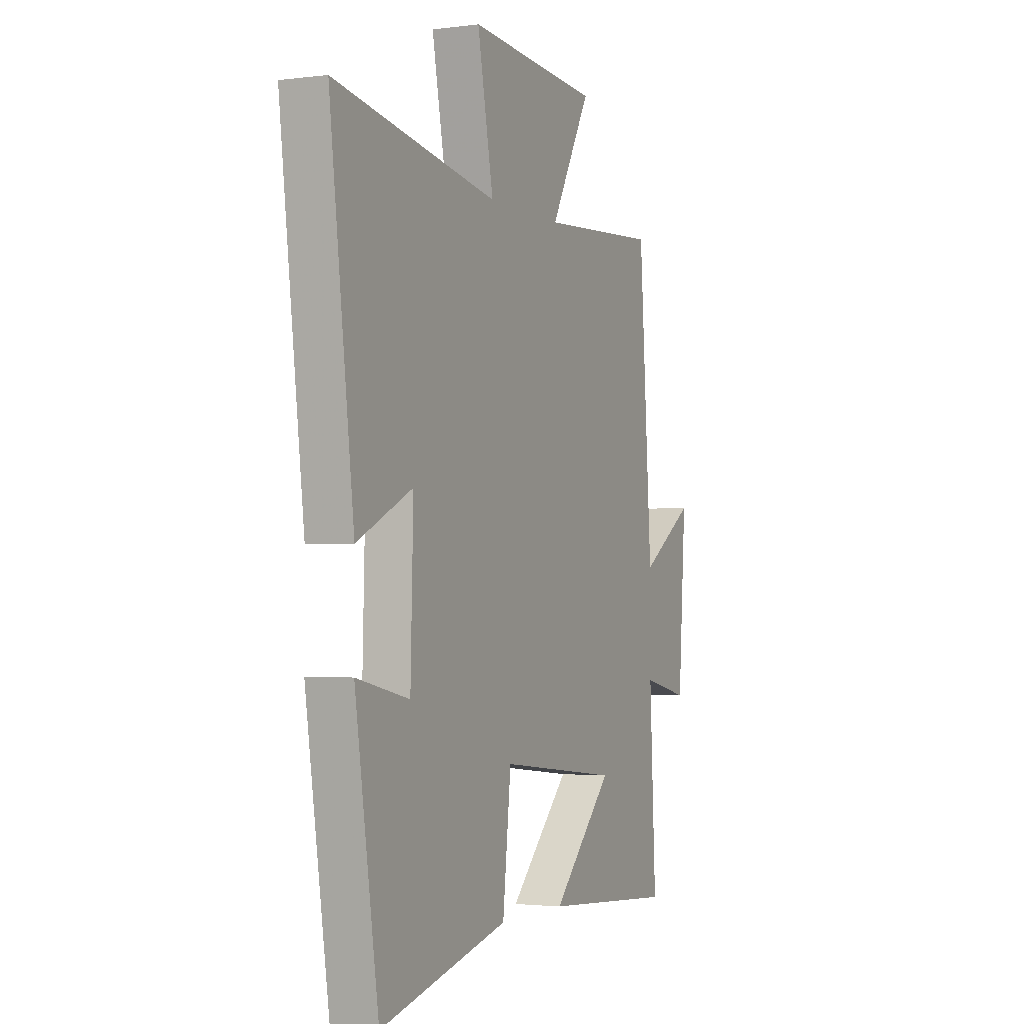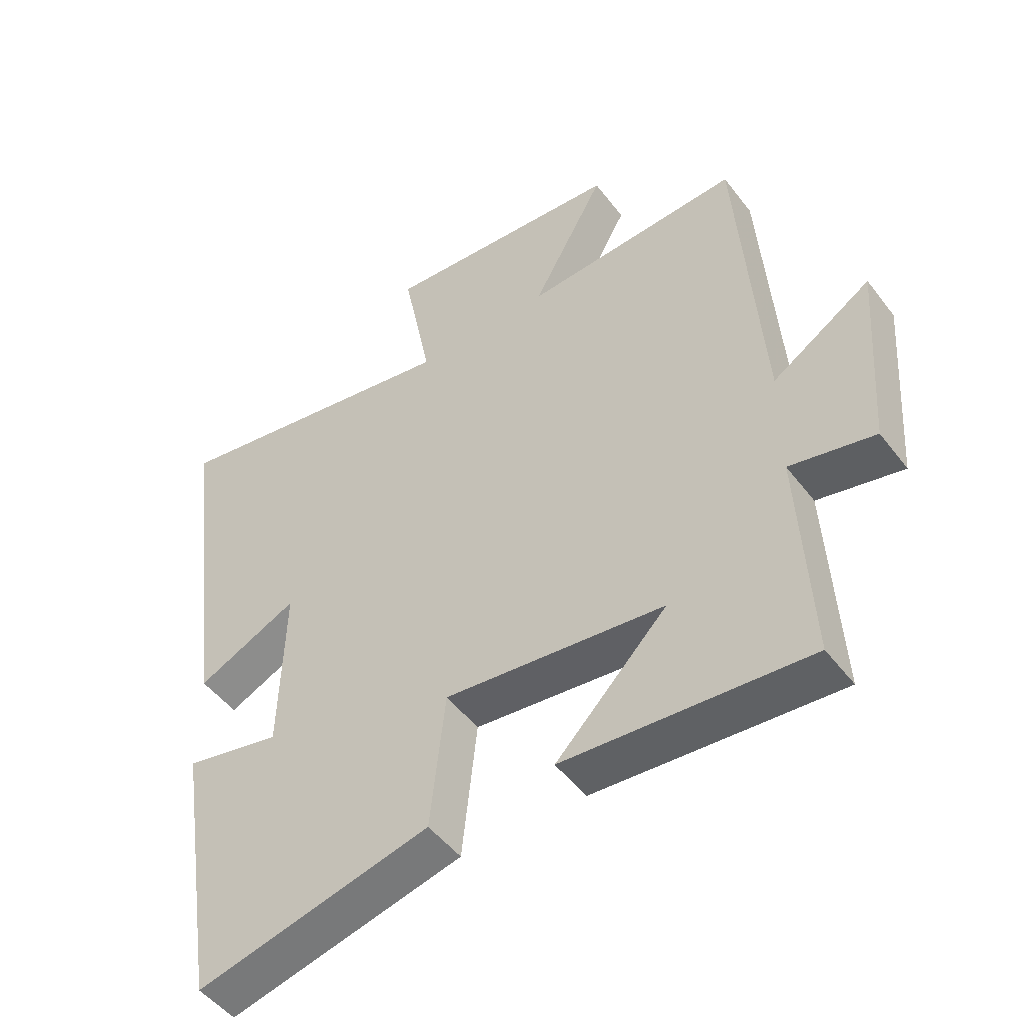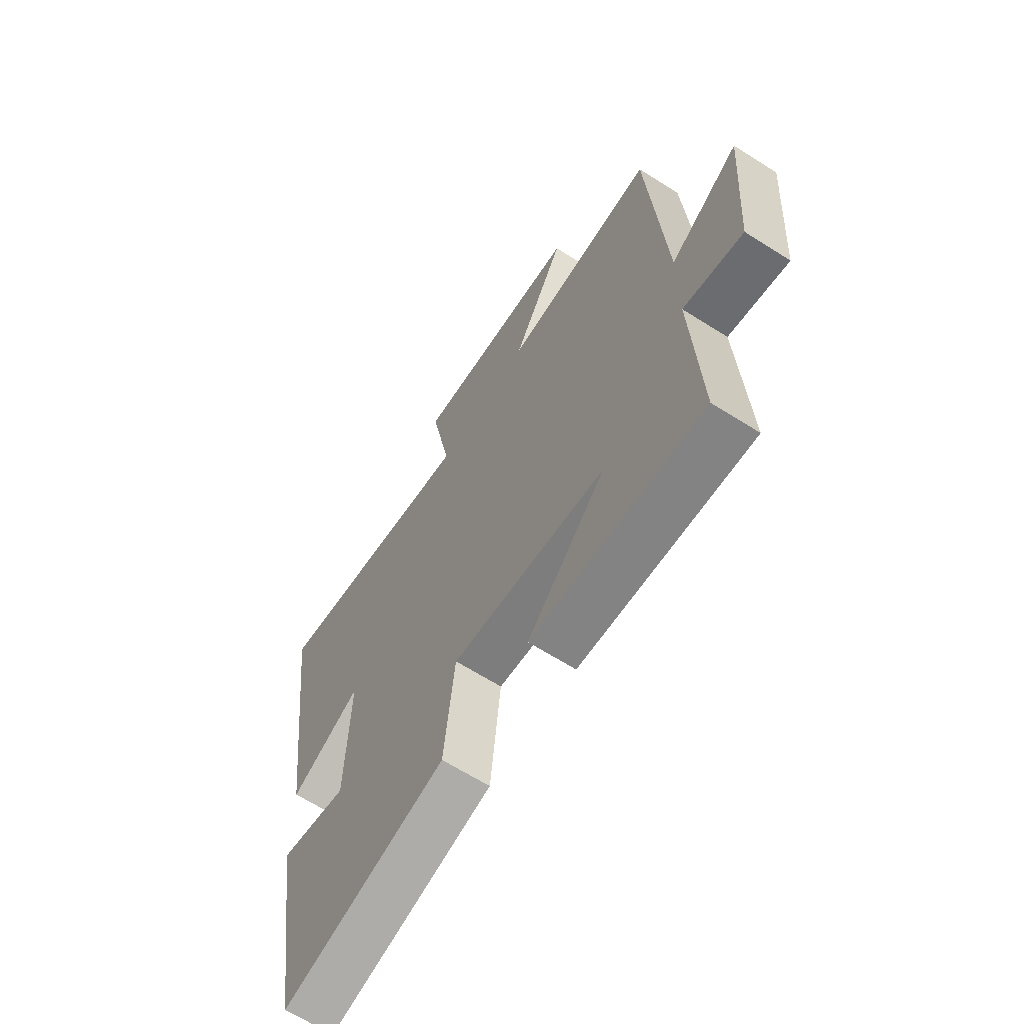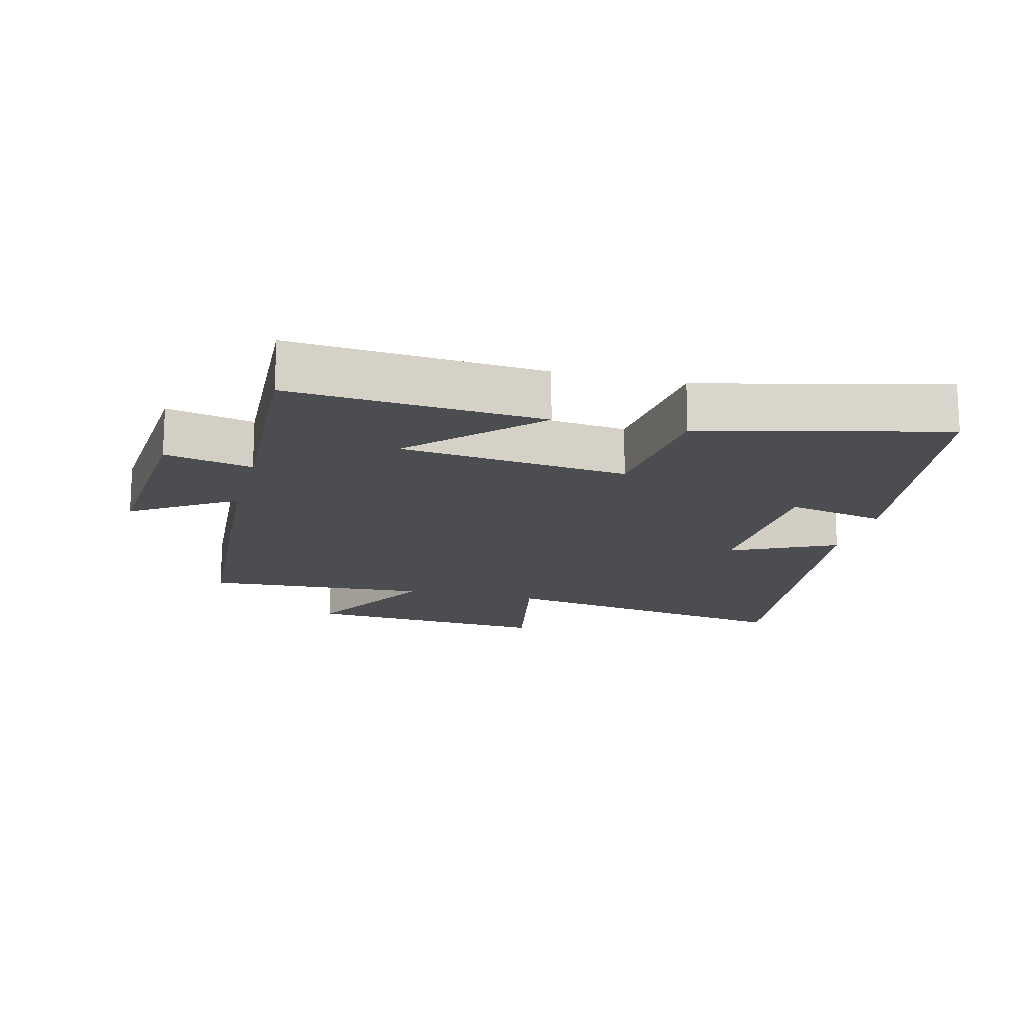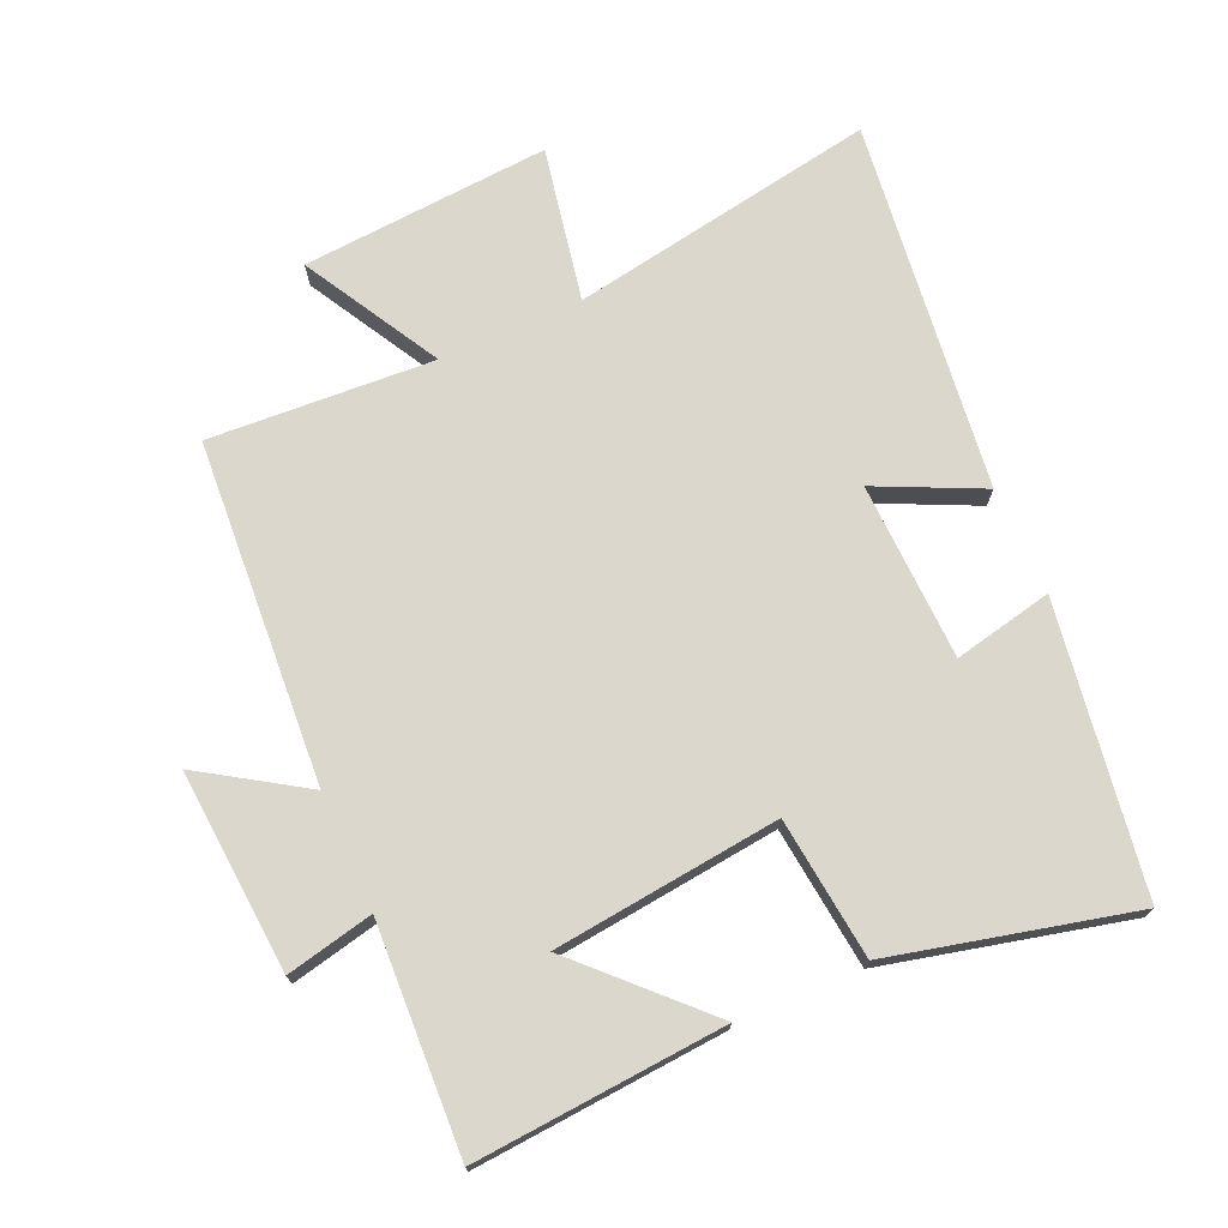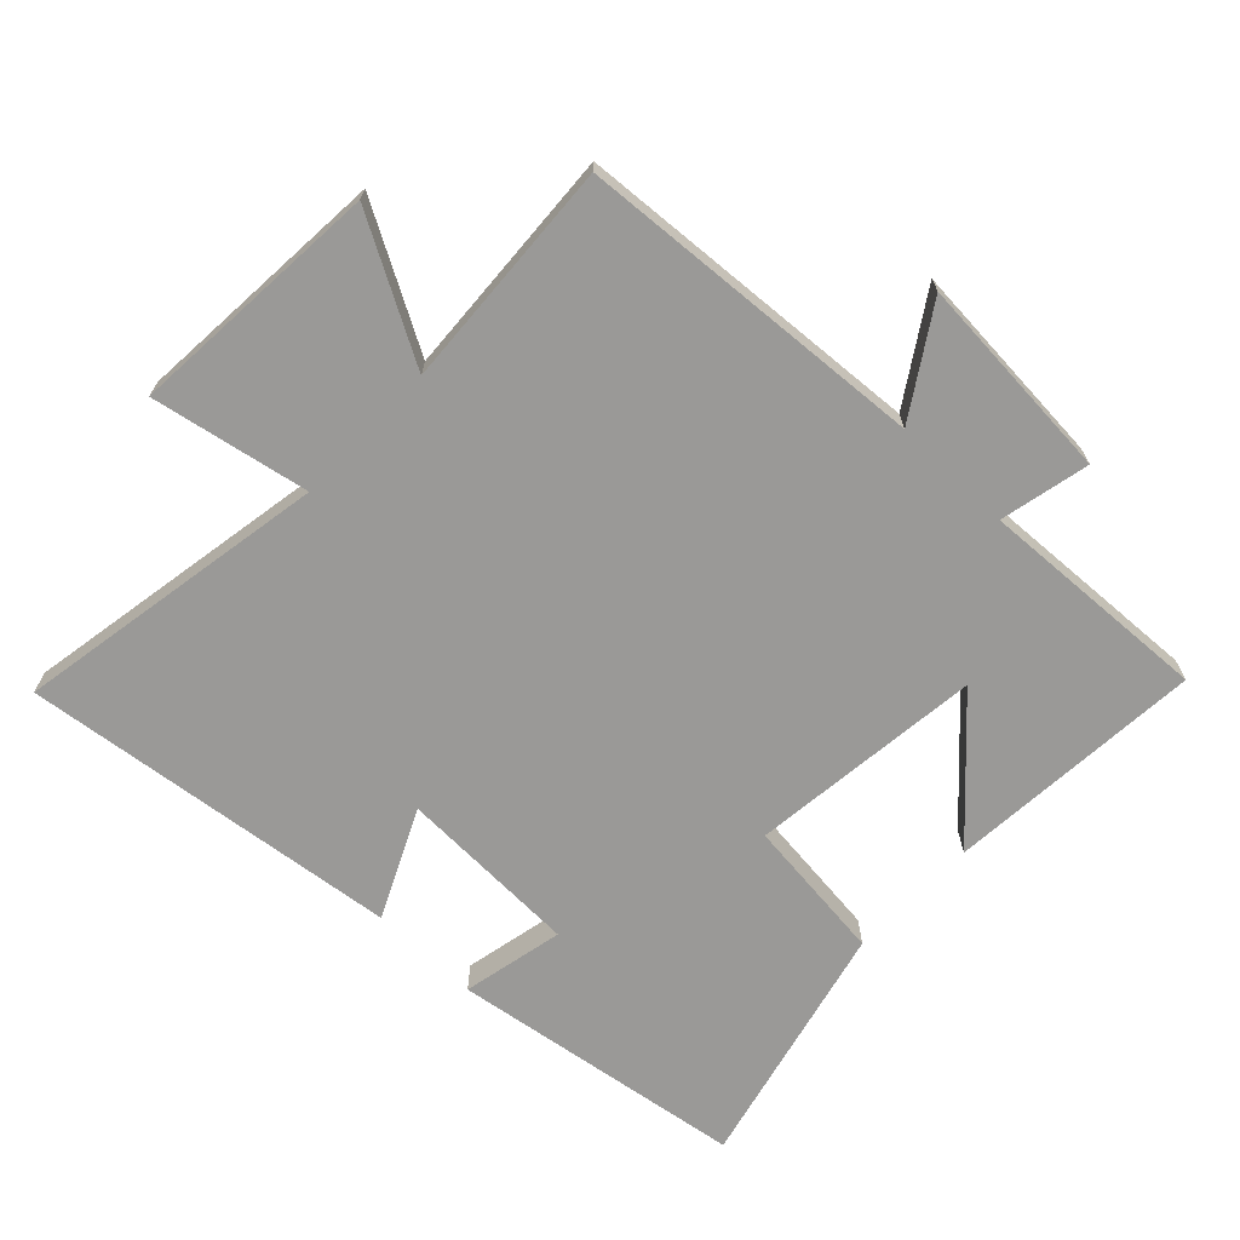
<metadata>
{"format":"obj","ext":"obj","renderer":"f3d","projection":"perspective","resolution":1024,"background":"white","views":[{"elev":-2.2,"azim":-65.5,"up":"+Z"},{"elev":-49.2,"azim":35.7,"up":"+Z"},{"elev":-64.9,"azim":57.4,"up":"+Z"},{"elev":-16.1,"azim":165.7,"up":"+Y"},{"elev":73.1,"azim":155.9,"up":"+Y"},{"elev":-68.9,"azim":46.2,"up":"+Y"}]}
</metadata>
<code>
v 0.518 0.07 -0.528
v 0.133 0.07 -0.5
v 0.309 0.07 -0.321
v -0.039 0.07 -0.283
v -0.063 0.07 -0.5
v -0.432 0.07 -0.59
v -0.5 0.07 -0.15
v -0.348 0.07 -0.182
v -0.34 0.07 0.09
v -0.5 0.07 0.014
v -0.57 0.07 0.58
v -0.099 0.07 0.5
v -0.145 0.07 0.735
v 0.235 0.07 0.709
v 0.119 0.07 0.5
v 0.463 0.07 0.522
v 0.5 0.07 -0.001
v 0.656 0.07 0.1
v 0.634 0.07 -0.21
v 0.5 0.07 -0.181
v 0.518 0 -0.528
v 0.133 0 -0.5
v 0.309 0 -0.321
v -0.039 0 -0.283
v -0.063 0 -0.5
v -0.432 0 -0.59
v -0.5 0 -0.15
v -0.348 0 -0.182
v -0.34 0 0.09
v -0.5 0 0.014
v -0.57 0 0.58
v -0.099 0 0.5
v -0.145 0 0.735
v 0.235 0 0.709
v 0.119 0 0.5
v 0.463 0 0.522
v 0.5 0 -0.001
v 0.656 0 0.1
v 0.634 0 -0.21
v 0.5 0 -0.181
f 17 18 19 20
f 15 16 17 20
f 15 20 1
f 12 13 14 15
f 12 15 1
f 9 10 11 12
f 8 9 12
f 5 6 7 8
f 4 5 8 12
f 3 4 12
f 1 2 3
f 1 3 12
f 40 39 38 37
f 40 37 36 35
f 21 40 35
f 35 34 33 32
f 21 35 32
f 32 31 30 29
f 32 29 28
f 28 27 26 25
f 32 28 25 24
f 32 24 23
f 23 22 21
f 32 23 21
f 1 21 22 2
f 2 22 23 3
f 3 23 24 4
f 4 24 25 5
f 5 25 26 6
f 6 26 27 7
f 7 27 28 8
f 8 28 29 9
f 9 29 30 10
f 10 30 31 11
f 11 31 32 12
f 12 32 33 13
f 13 33 34 14
f 14 34 35 15
f 15 35 36 16
f 16 36 37 17
f 17 37 38 18
f 18 38 39 19
f 19 39 40 20
f 20 40 21 1

</code>
